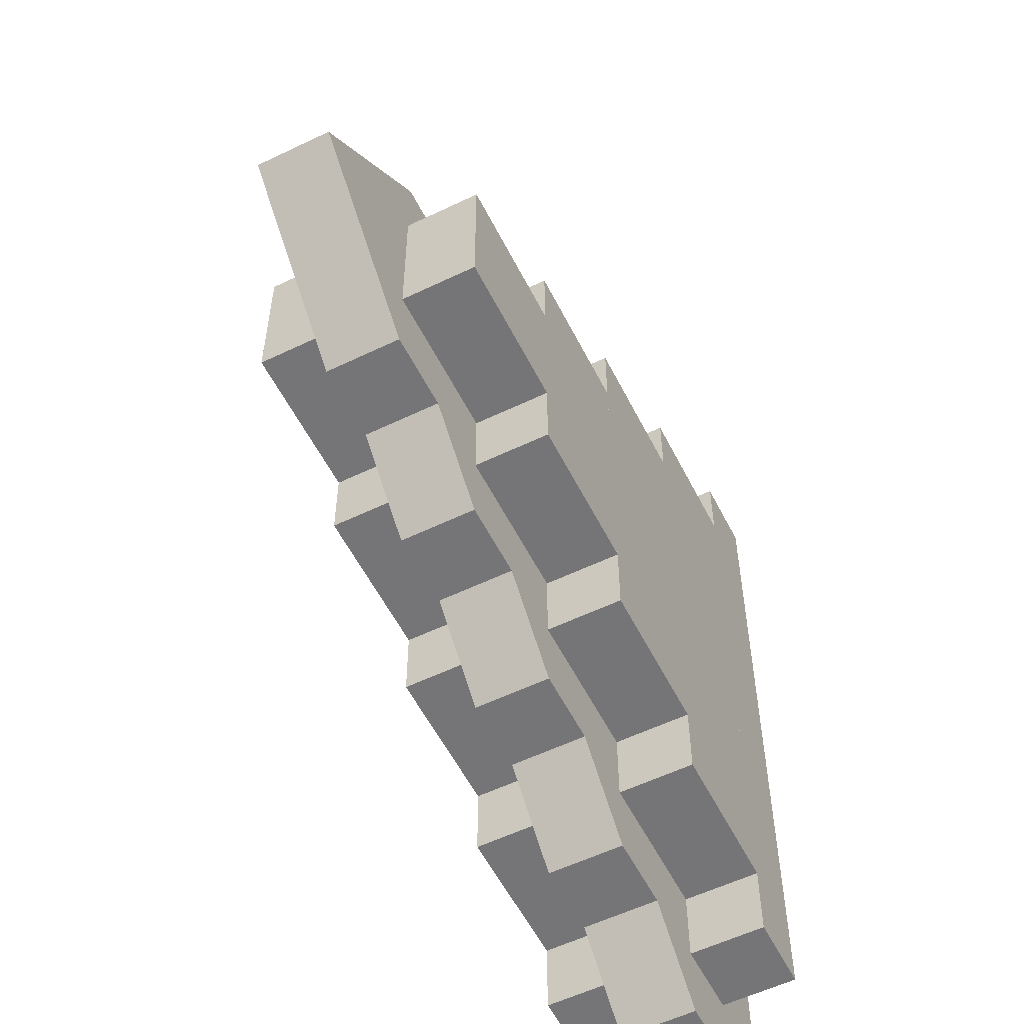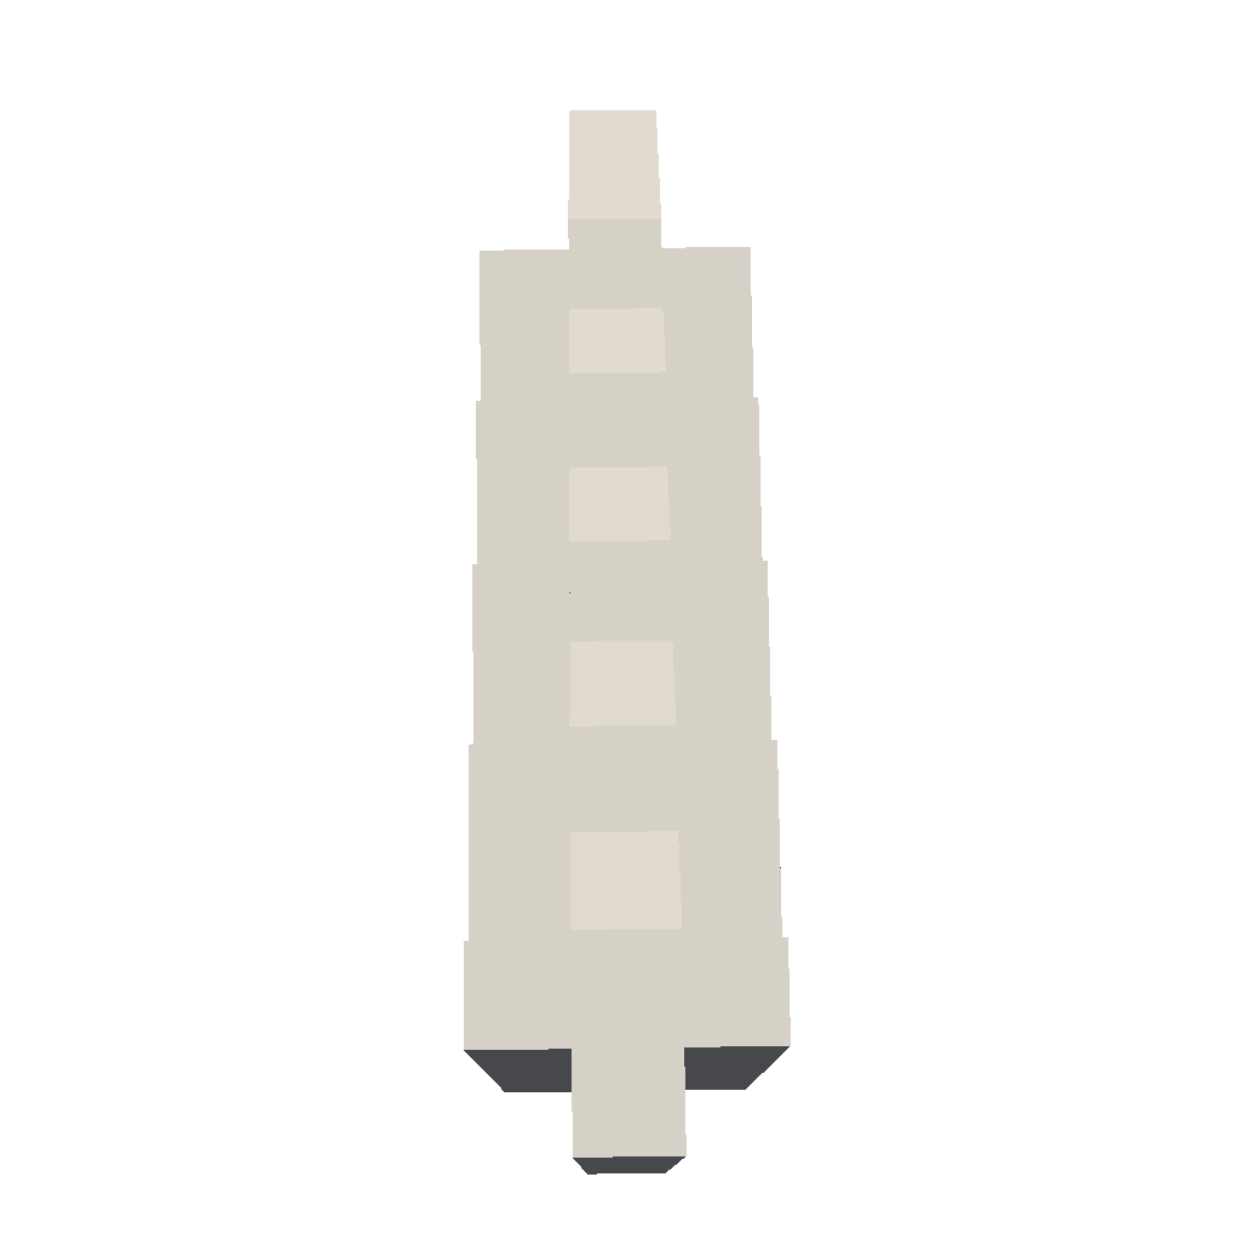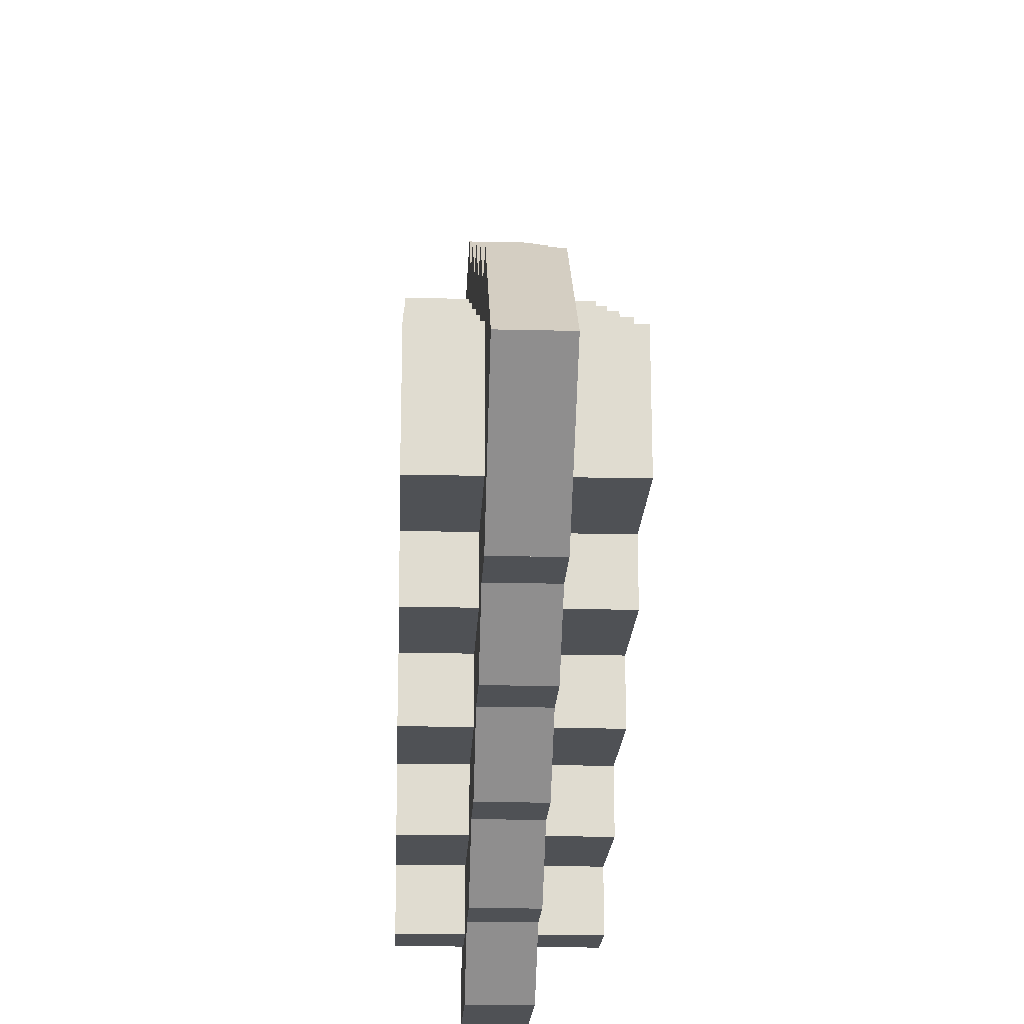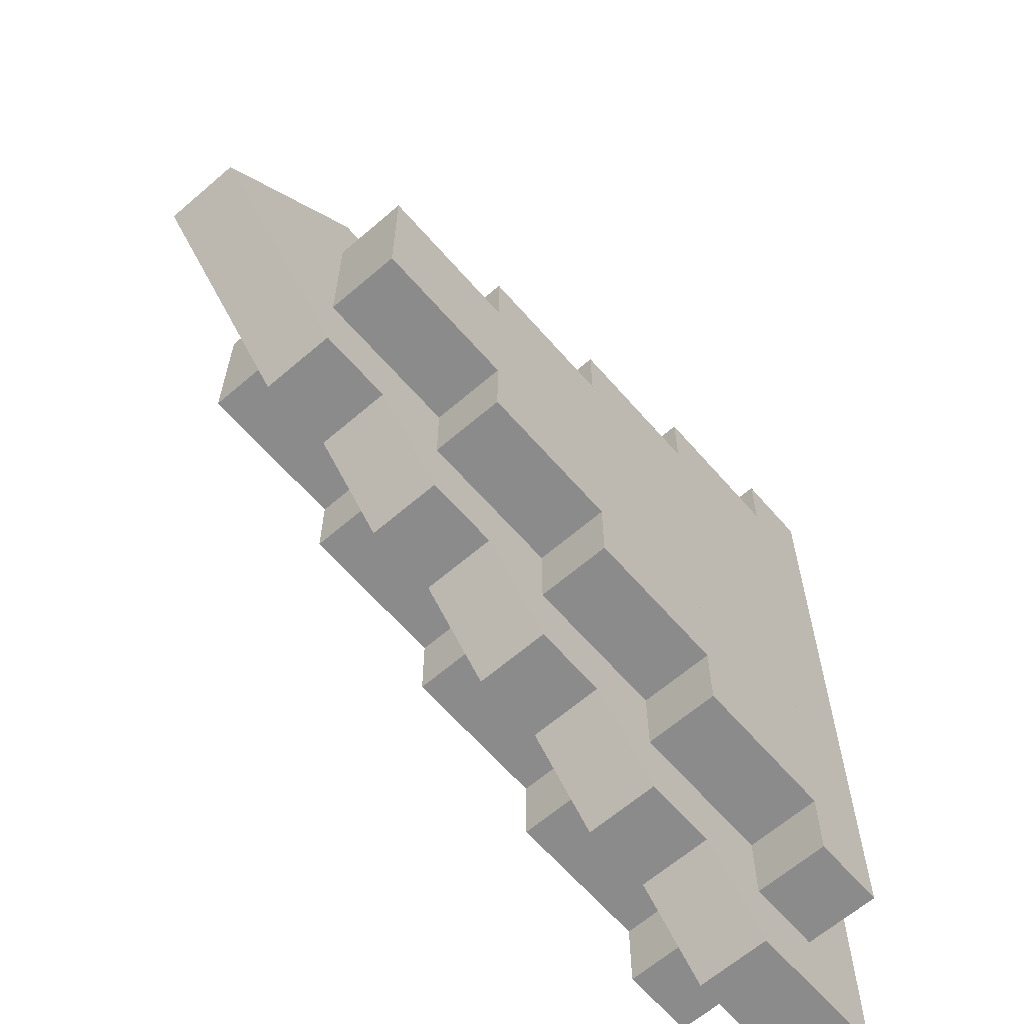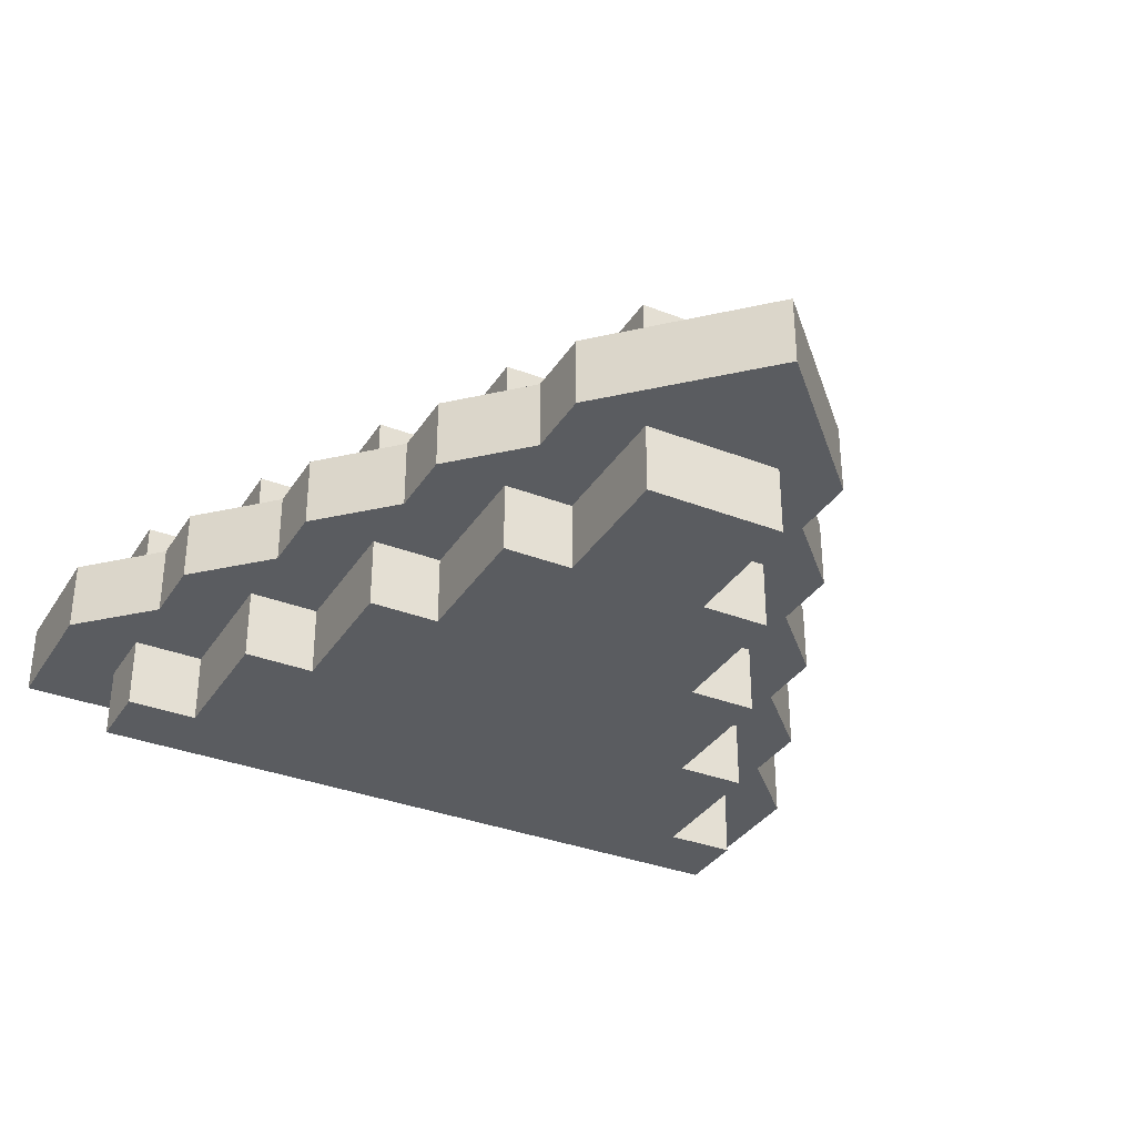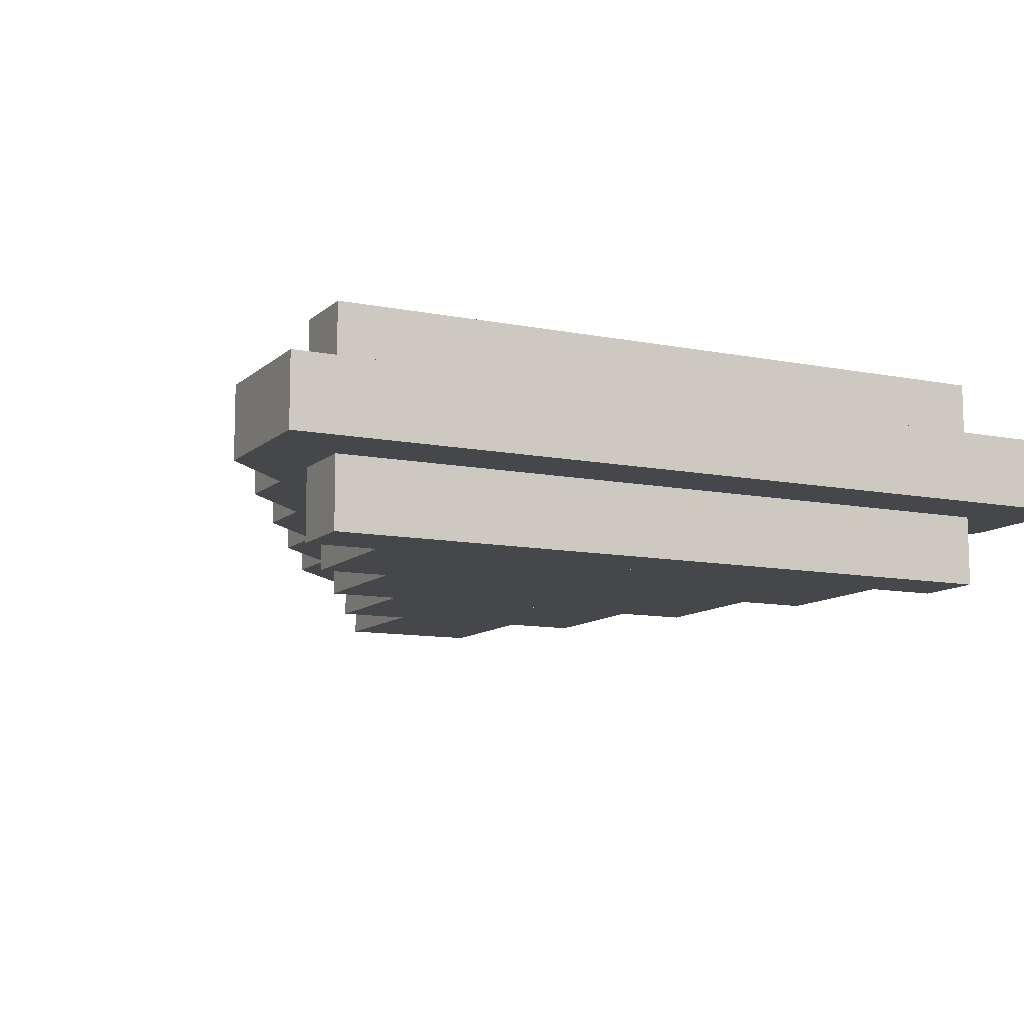
<metadata>
{"format":"obj","ext":"obj","renderer":"f3d","projection":"perspective","resolution":1024,"background":"white","views":[{"elev":-56.6,"azim":-63.3,"up":"+Y"},{"elev":78.8,"azim":89.2,"up":"+Y"},{"elev":-19.9,"azim":-92.5,"up":"+Y"},{"elev":-63.9,"azim":-49.0,"up":"+Y"},{"elev":-33.8,"azim":-117.9,"up":"+Z"},{"elev":-10.6,"azim":63.4,"up":"+Z"}]}
</metadata>
<code>
v 6 6 0.5
v 6 6 -0.5
v 5 6 0.5
v 5 6 -0.5
v 6 7 0.5
v 6 7 -0.5
v 6 -4 -0.5
v 6 -5 -0.5
v 6 -4 0.5
v 6 -5 0.5
v 5 -4 0.5
v 5 -4 -0.5
v 4 5 0.5
v 4 5 -0.5
v 3 5 0.5
v 3 5 -0.5
v 4 6 0.5
v 4 6 -0.5
v 4 -3 -0.5
v 4 -4 -0.5
v 4 -3 0.5
v 4 -4 0.5
v 3 -3 0.5
v 3 -3 -0.5
v 2 4 0.5
v 2 4 -0.5
v 1 4 0.5
v 1 4 -0.5
v 2 5 0.5
v 2 5 -0.5
v 2 -2 -0.5
v 2 -3 -0.5
v 2 -2 0.5
v 2 -3 0.5
v 1 -2 0.5
v 1 -2 -0.5
v 0 3 0.5
v 0 3 -0.5
v -1 3 0.5
v -1 3 -0.5
v 0 4 0.5
v 0 4 -0.5
v 0 -1 -0.5
v 0 -2 -0.5
v 0 -1 0.5
v 0 -2 0.5
v -1 -1 0.5
v -1 -1 -0.5
v -2 2 0.5
v -2 2 -0.5
v -3 2 0.5
v -3 2 -0.5
v -2 3 0.5
v -2 3 -0.5
v -2 0 -0.5
v -2 -1 -0.5
v -2 0 0.5
v -2 -1 0.5
v -3 0 0.5
v -3 0 -0.5
v -3 1 0.5
v -3 1 -0.5
v -4 1 0.5
v -4 1 -0.5
v 8 -5 0.5
v 8 -5 -0.5
v 7 -5 0.5
v 7 -5 -0.5
v 7 7 -0.5
v 7 7 0.5
v 8 7 -0.5
v 8 7 0.5
v 7 6 0.5
v 7 6 -0.5
v 6 5 0.5
v 6 5 -0.5
v 4 4 0.5
v 4 4 -0.5
v 2 3 0.5
v 2 3 -0.5
v 0 2 0.5
v 0 2 -0.5
v 0 0 -0.5
v 0 0 0.5
v 2 -1 -0.5
v 2 -1 0.5
v 4 -2 -0.5
v 4 -2 0.5
v 6 -3 -0.5
v 6 -3 0.5
v 7 -4 -0.5
v 7 -4 0.5
v 7 -4 1.5
v 7 -4 -1.5
v 6 -4 1.5
v 6 -4 -1.5
v 6 6 -1.5
v 6 6 1.5
v 7 6 -1.5
v 7 6 1.5
v 6 -3 1.5
v 6 -3 -1.5
v 4 -3 1.5
v 4 -3 -1.5
v 4 5 -1.5
v 4 5 1.5
v 6 5 -1.5
v 6 5 1.5
v 4 -2 1.5
v 4 -2 -1.5
v 2 -2 1.5
v 2 -2 -1.5
v 2 4 -1.5
v 2 4 1.5
v 4 4 -1.5
v 4 4 1.5
v 2 -1 1.5
v 2 -1 -1.5
v 0 -1 1.5
v 0 -1 -1.5
v 0 3 -1.5
v 0 3 1.5
v 2 3 -1.5
v 2 3 1.5
v 0 0 1.5
v 0 0 -1.5
v -2 0 1.5
v -2 0 -1.5
v -2 2 -1.5
v -2 2 1.5
v 0 2 -1.5
v 0 2 1.5
f 3 2 1
f 2 3 4
f 5 3 1
f 6 2 4
f 5 2 6
f 2 5 1
f 3 6 4
f 6 3 5
f 9 8 7
f 8 9 10
f 11 10 9
f 10 12 8
f 12 10 11
f 12 7 8
f 12 9 7
f 9 12 11
f 15 14 13
f 14 15 16
f 17 15 13
f 18 14 16
f 17 14 18
f 14 17 13
f 15 18 16
f 18 15 17
f 21 20 19
f 20 21 22
f 23 22 21
f 22 24 20
f 24 22 23
f 24 19 20
f 24 21 19
f 21 24 23
f 27 26 25
f 26 27 28
f 29 27 25
f 30 26 28
f 29 26 30
f 26 29 25
f 27 30 28
f 30 27 29
f 33 32 31
f 32 33 34
f 35 34 33
f 34 36 32
f 36 34 35
f 36 31 32
f 36 33 31
f 33 36 35
f 39 38 37
f 38 39 40
f 41 39 37
f 42 38 40
f 41 38 42
f 38 41 37
f 39 42 40
f 42 39 41
f 45 44 43
f 44 45 46
f 47 46 45
f 46 48 44
f 48 46 47
f 48 43 44
f 48 45 43
f 45 48 47
f 51 50 49
f 50 51 52
f 53 51 49
f 54 50 52
f 53 50 54
f 50 53 49
f 51 54 52
f 54 51 53
f 57 56 55
f 56 57 58
f 59 58 57
f 58 60 56
f 60 58 59
f 60 55 56
f 60 57 55
f 57 60 59
f 63 62 61
f 62 63 64
f 51 63 61
f 52 62 64
f 51 62 52
f 62 51 61
f 63 52 64
f 52 63 51
f 61 60 62
f 60 61 59
f 63 59 61
f 59 64 60
f 64 59 63
f 64 62 60
f 64 61 62
f 61 64 63
f 67 66 65
f 66 67 68
f 67 69 68
f 69 67 70
f 69 66 68
f 66 69 71
f 72 67 65
f 67 72 70
f 72 66 71
f 66 72 65
f 69 72 71
f 72 69 70
f 1 74 73
f 74 1 2
f 1 6 2
f 6 1 5
f 6 74 2
f 74 6 69
f 70 1 73
f 1 70 5
f 70 74 69
f 74 70 73
f 6 70 69
f 70 6 5
f 13 76 75
f 76 13 14
f 13 18 14
f 18 13 17
f 18 76 14
f 76 18 2
f 1 13 75
f 13 1 17
f 1 76 2
f 76 1 75
f 18 1 2
f 1 18 17
f 25 78 77
f 78 25 26
f 25 30 26
f 30 25 29
f 30 78 26
f 78 30 14
f 13 25 77
f 25 13 29
f 13 78 14
f 78 13 77
f 30 13 14
f 13 30 29
f 37 80 79
f 80 37 38
f 37 42 38
f 42 37 41
f 42 80 38
f 80 42 26
f 25 37 79
f 37 25 41
f 25 80 26
f 80 25 79
f 42 25 26
f 25 42 41
f 49 82 81
f 82 49 50
f 49 54 50
f 54 49 53
f 54 82 50
f 82 54 38
f 37 49 81
f 49 37 53
f 37 82 38
f 82 37 81
f 54 37 38
f 37 54 53
f 59 55 57
f 55 59 60
f 59 52 60
f 52 59 51
f 52 55 60
f 55 52 50
f 49 59 57
f 59 49 51
f 49 55 50
f 55 49 57
f 52 49 50
f 49 52 51
f 58 43 45
f 43 58 56
f 58 55 56
f 55 58 57
f 55 43 56
f 43 55 83
f 84 58 45
f 58 84 57
f 84 43 83
f 43 84 45
f 55 84 83
f 84 55 57
f 46 31 33
f 31 46 44
f 46 43 44
f 43 46 45
f 43 31 44
f 31 43 85
f 86 46 33
f 46 86 45
f 86 31 85
f 31 86 33
f 43 86 85
f 86 43 45
f 34 19 21
f 19 34 32
f 34 31 32
f 31 34 33
f 31 19 32
f 19 31 87
f 88 34 21
f 34 88 33
f 88 19 87
f 19 88 21
f 31 88 87
f 88 31 33
f 22 7 9
f 7 22 20
f 22 19 20
f 19 22 21
f 19 7 20
f 7 19 89
f 90 22 9
f 22 90 21
f 90 7 89
f 7 90 9
f 19 90 89
f 90 19 21
f 10 68 67
f 68 10 8
f 10 7 8
f 7 10 9
f 7 68 8
f 68 7 91
f 92 10 67
f 10 92 9
f 92 68 91
f 68 92 67
f 7 92 91
f 92 7 9
f 1 74 73
f 74 1 2
f 1 6 2
f 6 1 5
f 6 74 2
f 74 6 69
f 70 1 73
f 1 70 5
f 70 74 69
f 74 70 73
f 6 70 69
f 70 6 5
f 95 94 93
f 94 95 96
f 95 97 96
f 97 95 98
f 97 94 96
f 94 97 99
f 100 95 93
f 95 100 98
f 100 94 99
f 94 100 93
f 97 100 99
f 100 97 98
f 103 102 101
f 102 103 104
f 103 105 104
f 105 103 106
f 105 102 104
f 102 105 107
f 108 103 101
f 103 108 106
f 108 102 107
f 102 108 101
f 105 108 107
f 108 105 106
f 111 110 109
f 110 111 112
f 111 113 112
f 113 111 114
f 113 110 112
f 110 113 115
f 116 111 109
f 111 116 114
f 116 110 115
f 110 116 109
f 113 116 115
f 116 113 114
f 119 118 117
f 118 119 120
f 119 121 120
f 121 119 122
f 121 118 120
f 118 121 123
f 124 119 117
f 119 124 122
f 124 118 123
f 118 124 117
f 121 124 123
f 124 121 122
f 127 126 125
f 126 127 128
f 127 129 128
f 129 127 130
f 129 126 128
f 126 129 131
f 132 127 125
f 127 132 130
f 132 126 131
f 126 132 125
f 129 132 131
f 132 129 130

</code>
